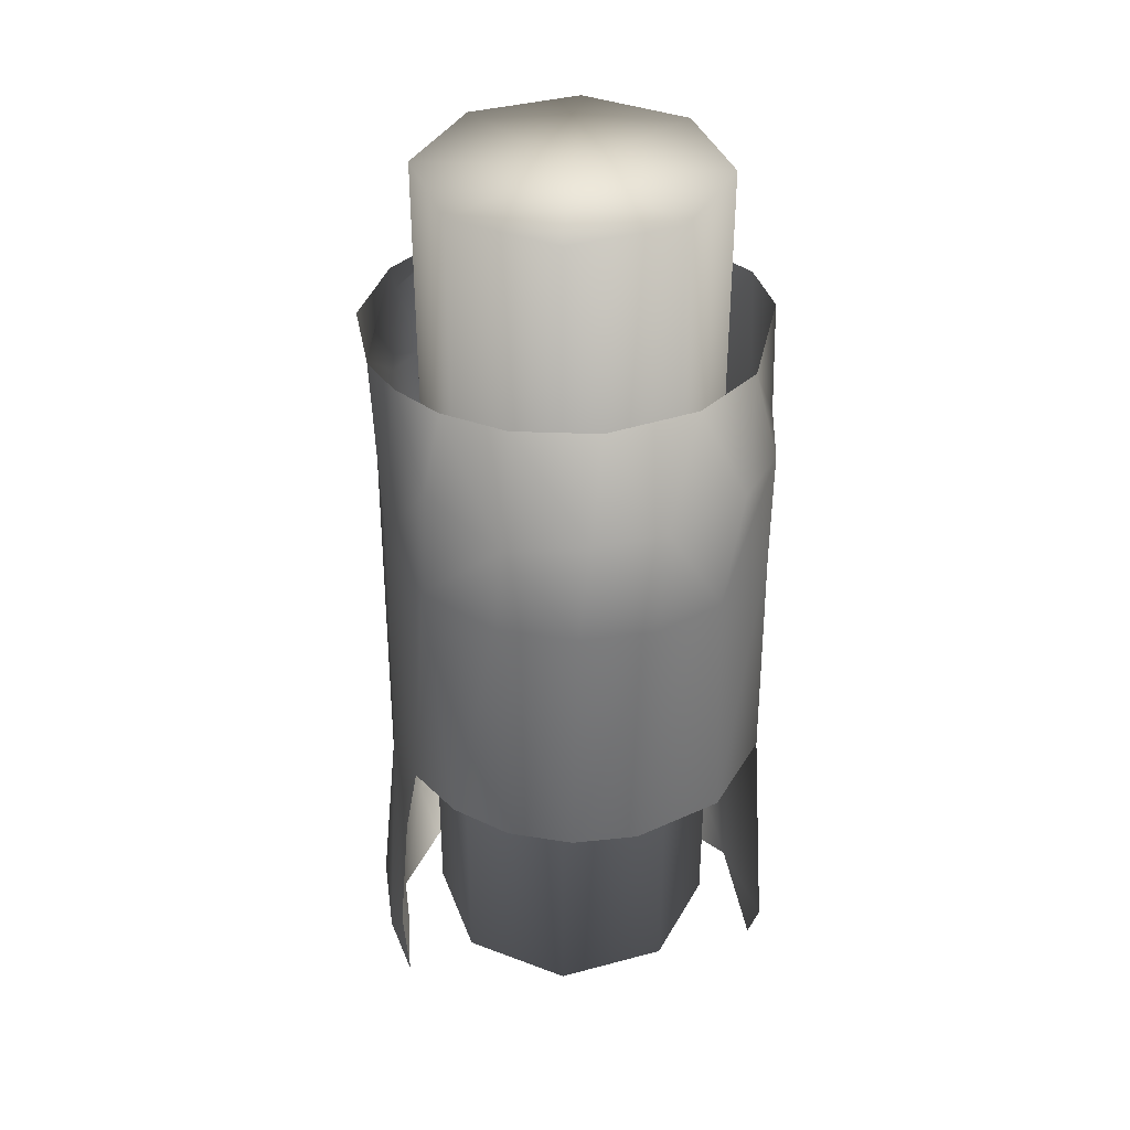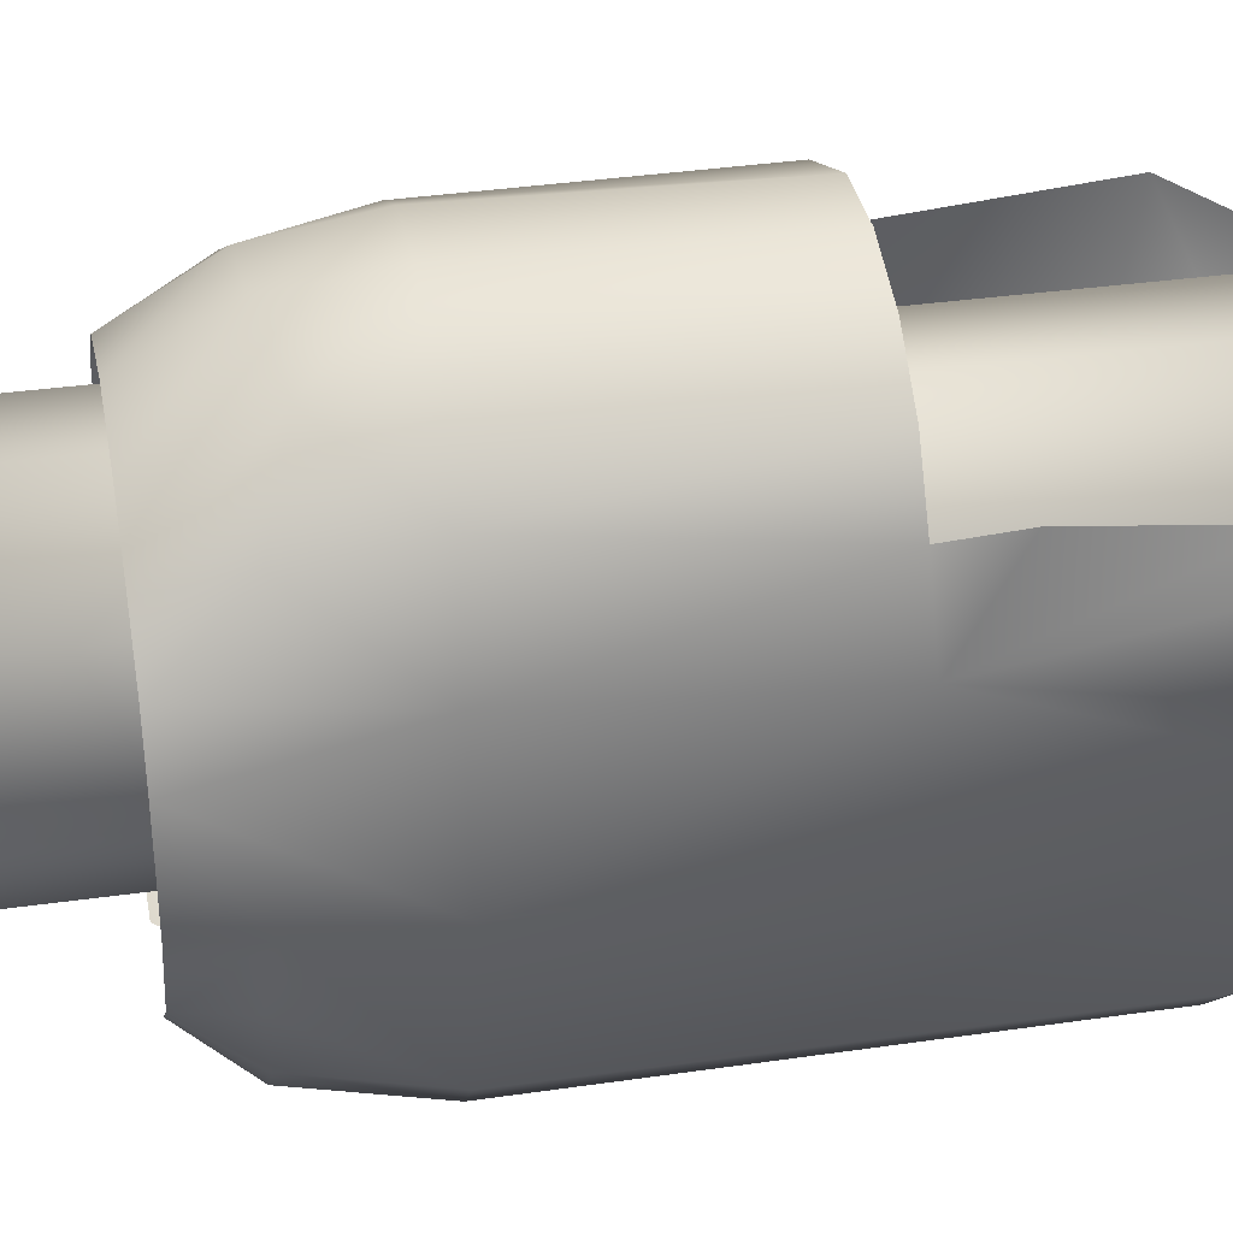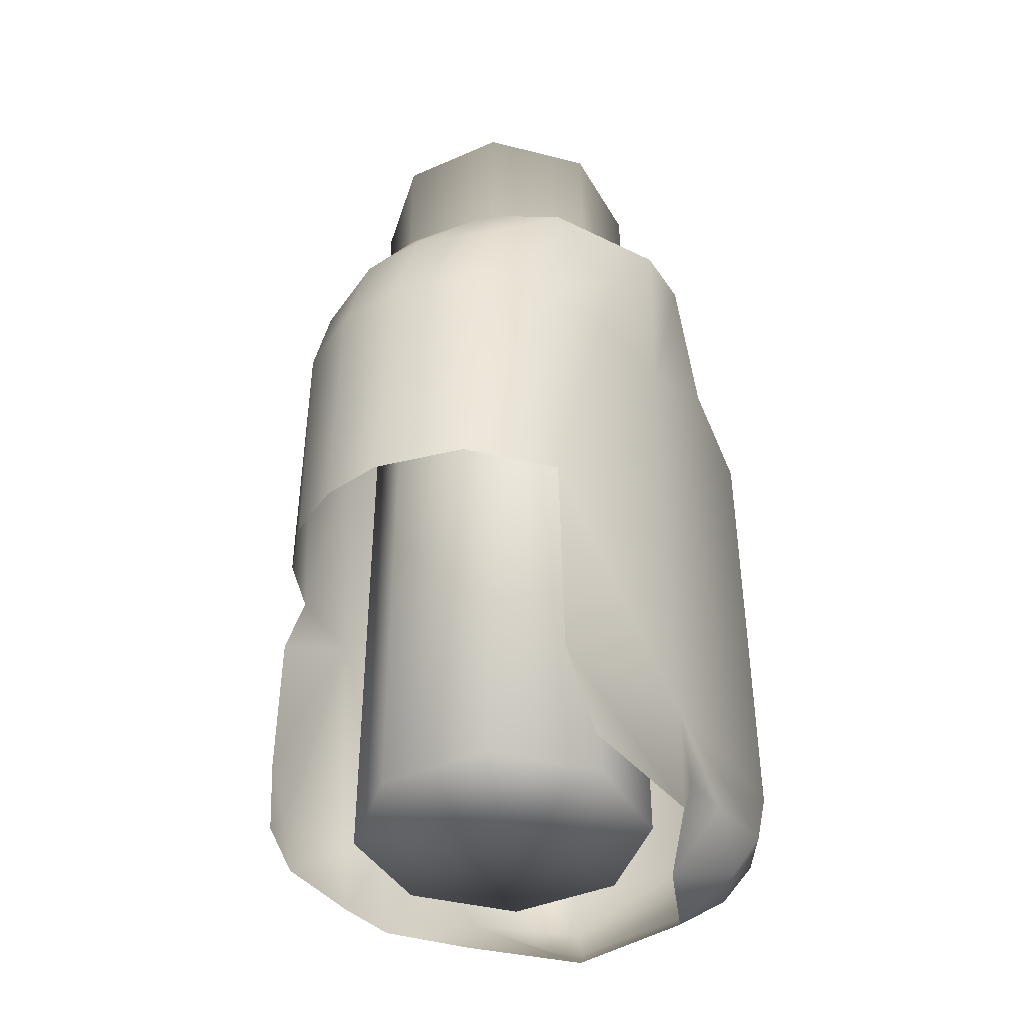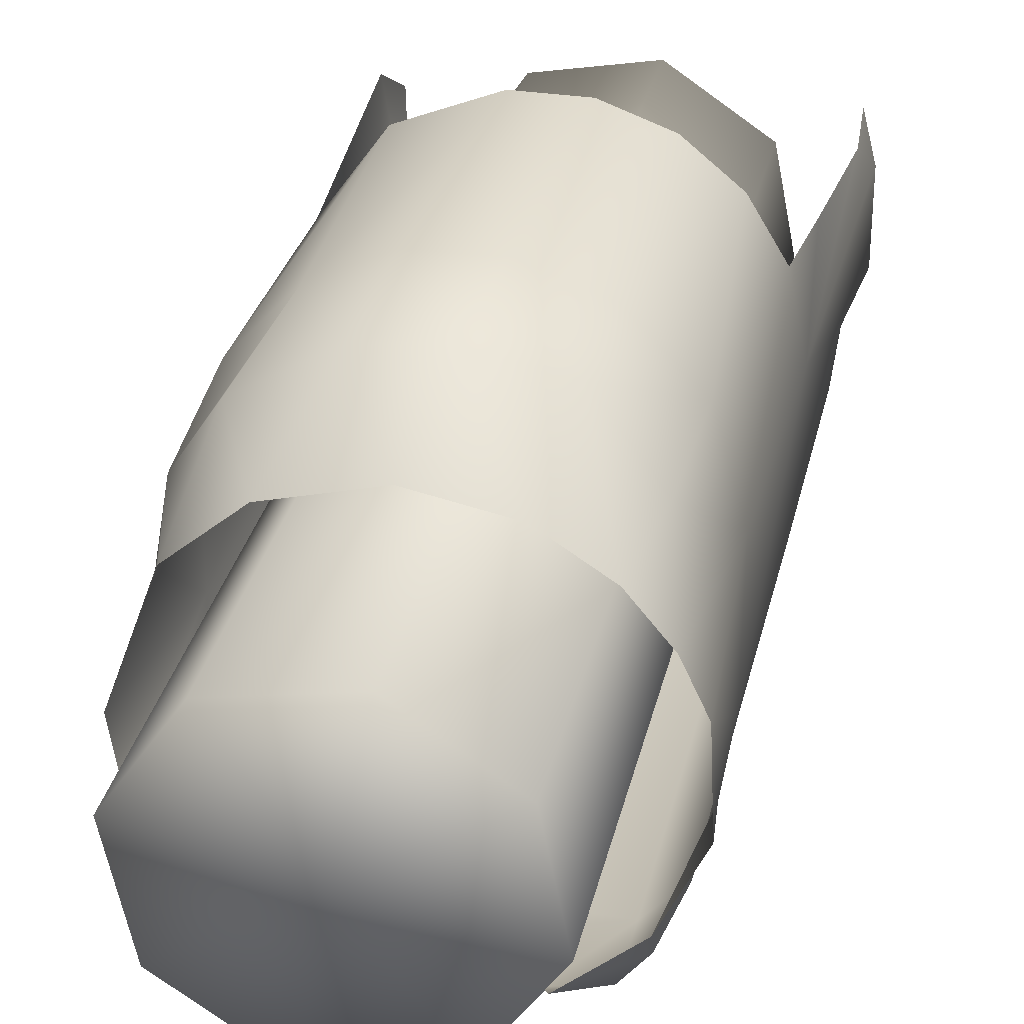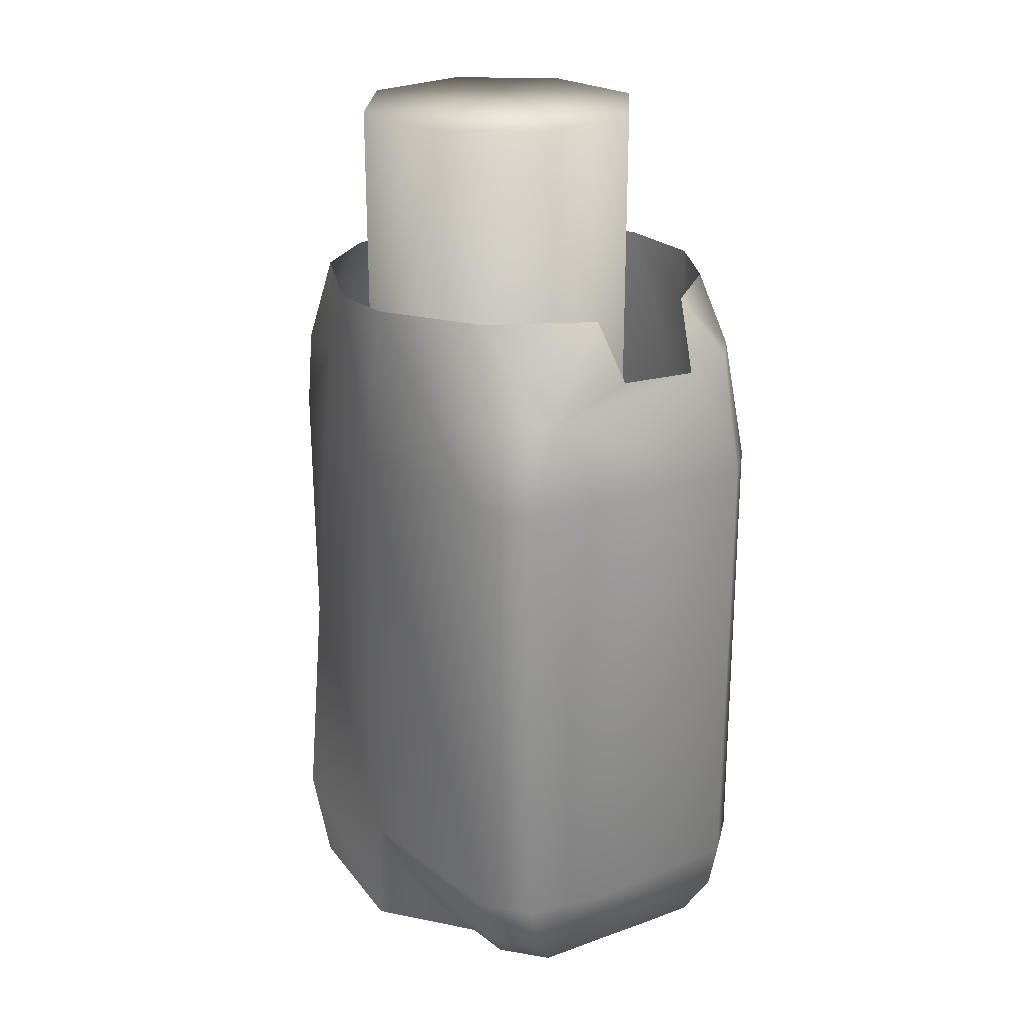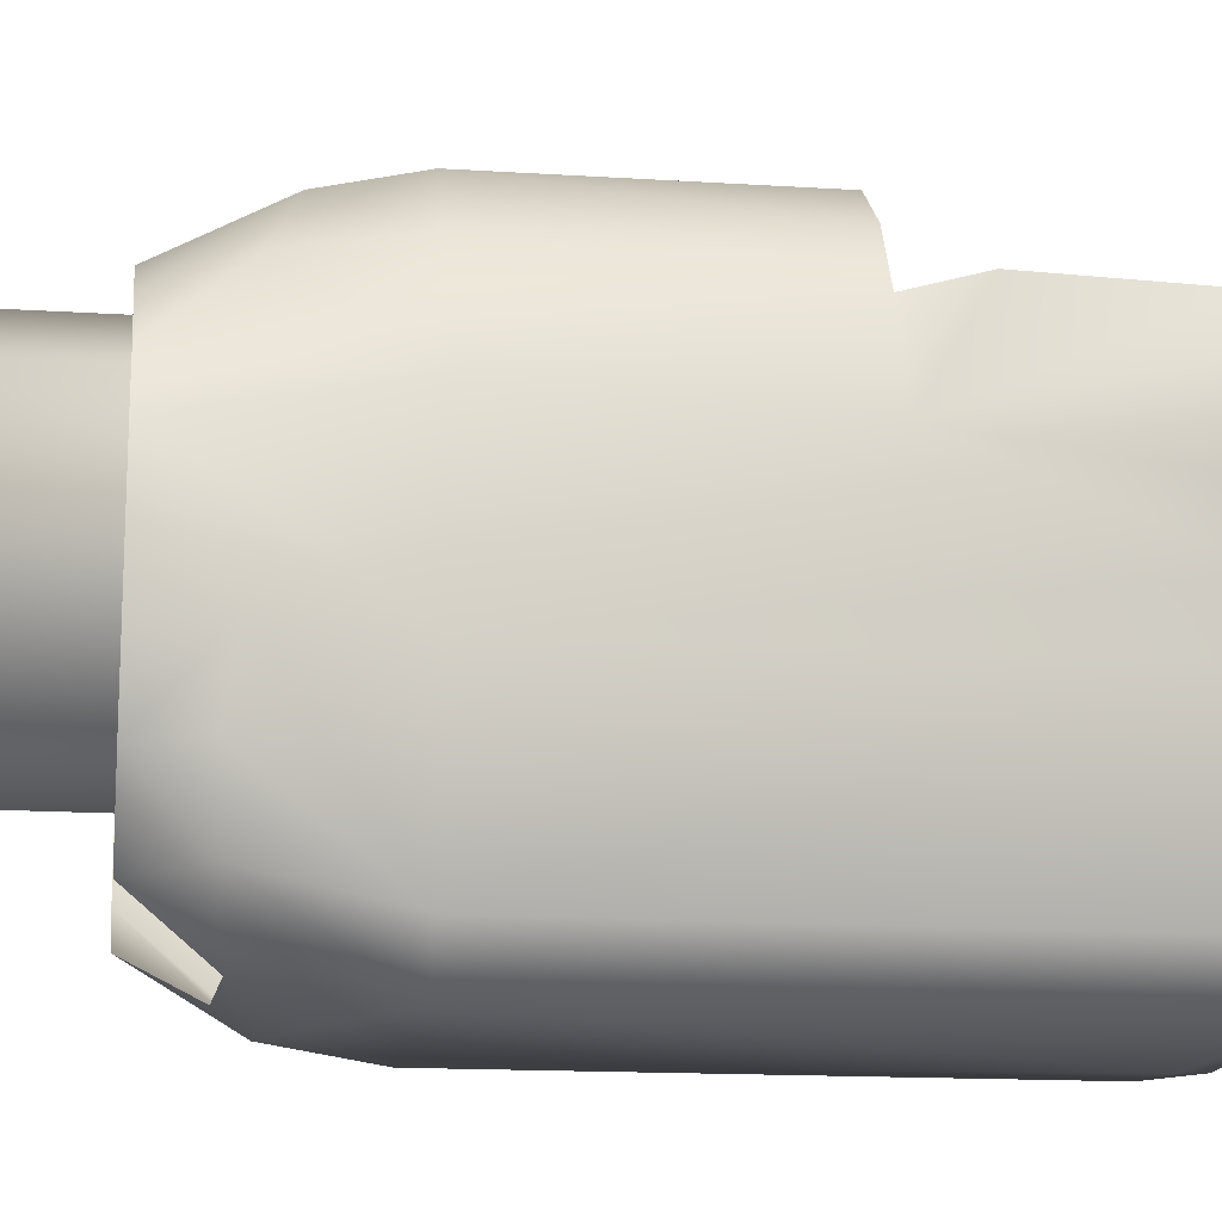
<metadata>
{"format":"obj","ext":"obj","renderer":"f3d","projection":"perspective","resolution":1024,"background":"white","views":[{"elev":37.3,"azim":172.2,"up":"+Z"},{"elev":34.7,"azim":79.2,"up":"+Y"},{"elev":-41.3,"azim":-140.9,"up":"+Z"},{"elev":31.7,"azim":12.7,"up":"+Y"},{"elev":23.4,"azim":-30.6,"up":"+Z"},{"elev":-15.5,"azim":82.2,"up":"+Y"}]}
</metadata>
<code>
o r_arm_mesh_Cylinder.009
v 0 0 -0
v 0.004975 0.02501 -0
v -0.01417 0.0212 -0
v -0.02501 0.004975 -0
v -0.0212 -0.01417 -0
v -0.004975 -0.02501 -0
v 0.0212 0.01417 -0
v 0 0 -0.156
v 0.004975 0.02501 -0.156
v -0.01417 0.0212 -0.156
v -0.0212 -0.01417 -0.156
v -0.004975 -0.02501 -0.156
v 0.01417 -0.0212 -0.156
v 0.02501 -0.004975 -0.156
v 0.02501 -0.004975 -0
v 0.01417 -0.0212 -0
v 0.0212 0.01417 -0.156
v -0.02501 0.004975 -0.156
v -0.02923 -0.01484 -0.1498
v -0.03247 -0.007664 -0.14
v 0.02747 -0.02596 -0.1522
v -0.00367 -0.03961 -0.03017
v 0.01624 -0.03597 -0.03006
v -0.001397 -0.04499 -0.04004
v 0.01289 -0.04448 -0.04085
v 0.02223 -0.04155 -0.03982
v 0.02791 -0.02542 -0.03
v 0.02653 -0.03608 -0.03996
v 0.03049 -0.02515 -0.0392
v 0.0332 -0.01398 -0.04116
v 0.03446 -0.01114 -0.03
v -0.03494 -0.0045 -0.03
v -0.03333 -0.01568 -0.03
v -0.01613 -0.0462 -0.0448
v -0.0219 -0.03145 -0.03001
v -0.02227 -0.04381 -0.04479
v -0.0294 -0.0277 -0.04857
v -0.02148 -0.04784 -0.06
v -0.0279 -0.04041 -0.06
v -0.03252 -0.007294 -0.06
v 0.03242 -0.01499 -0.06
v 0.02124 -0.04809 -0.05999
v 0.02775 -0.04076 -0.06
v -0.009949 -0.03762 -0.16
v -0.02123 -0.04777 -0.14
v -0.0279 -0.04041 -0.14
v -0.01535 -0.0442 -0.1544
v -0.01983 -0.04691 -0.1479
v -0.02214 -0.03762 -0.1542
v -0.01874 -0.023 -0.16
v -0.02804 -0.02483 -0.1495
v -0.02649 -0.03972 -0.1476
v 0.03241 -0.01522 -0.1402
v 0.02784 -0.04078 -0.14
v 0.0248 -0.02 -0.16
v 0.02124 -0.04775 -0.14
v 0.01231 -0.03763 -0.16
v 0.02669 -0.04003 -0.1473
v 0.02316 -0.03782 -0.1539
v 0.01637 -0.04414 -0.1542
v 0.02 -0.04698 -0.1477
v -0.007003 -0.04895 -0.1406
v 0.03629 0.001378 -0.1459
v 0.03347 0.01688 -0.1579
v -0.02033 0.03584 -0.104
v 0.03442 0.02248 -0.1386
v -0.02738 0.01621 -0.03
v 0.01734 0.03775 -0.06001
v 0.01358 0.02717 -0.03
v -0.000712 0.02986 -0.03001
v -0.03017 0.02184 -0.104
v -0.01654 0.02561 -0.03
v 0.03628 0.01686 -0.1457
v 0.0327 0.01052 -0.0595
v 0.004836 0.04215 -0.06
v 0.03306 0.007653 -0.1049
v -0.01906 0.03625 -0.06
v -0.0325 0.01 -0.06
v 0.02676 0.02448 -0.04236
v 0.03367 0.004899 -0.03
v -0.02893 0.0252 -0.06
v -0.0329 0.006068 -0.04398
v 0.02988 0.01307 -0.03004
v 0.01604 0.03524 -0.04674
v 0.03037 0.02184 -0.104
v 0.03319 -0.006335 -0.1414
v -0.0325 0.024 -0.145
v -0.0325 -0.007 -0.16
v -0.0325 0.0165 -0.158
v 0.03348 0.0224 -0.1521
v -0.0308 0.0188 -0.04452
v 0.0325 0.003432 -0.16
v -0.009679 0.03801 -0.04401
v 0.002332 0.03906 -0.04444
v 0.02796 0.02691 -0.06
v 0.005633 0.04202 -0.104
v -0.00768 0.04178 -0.06
v -0.02366 0.02985 -0.04377
v 0.03246 -0.006999 -0.16
v 0.03256 0.024 -0.114
v 0.02361 0.02071 -0.03
v 0.02464 0.03131 -0.104
v 0.01606 0.03831 -0.104
v -0.005433 0.04202 -0.104
f 2 1 7
f 1 5 6
f 8 10 9
f 43 56 54
f 82 67 91
f 21 58 59
f 88 87 89
f 77 97 104
f 94 75 97
f 98 72 93
f 99 86 53
f 82 40 32
f 82 32 67
f 93 97 77
f 101 79 84
f 84 68 75
f 74 85 95
f 91 77 81
f 74 95 79
f 68 103 96
f 78 71 40
f 29 43 30
f 43 41 30
f 42 56 43
f 37 40 39
f 47 48 49
f 49 51 50
f 50 19 88
f 60 59 61
f 61 59 58
f 34 42 25
f 47 44 60
f 42 62 56
f 45 48 62
f 8 14 13
f 8 18 10
f 8 17 14
f 31 30 80
f 8 11 18
f 6 5 11 12
f 5 4 18 11
f 1 4 5
f 3 2 9 10
f 1 2 3
f 7 15 14 17
f 1 3 4
f 37 36 35
f 8 12 11
f 1 15 7
f 15 16 13 14
f 17 9 2 7
f 1 16 15
f 16 6 12 13
f 8 13 12
f 4 3 10 18
f 74 41 76
f 74 76 85
f 66 76 73
f 86 41 53
f 81 71 78
f 86 99 92
f 75 96 97
f 82 81 78
f 91 81 82
f 64 63 92
f 73 76 63
f 63 86 92
f 76 66 100
f 95 102 68
f 98 77 91
f 76 41 86
f 73 63 64
f 68 96 75
f 65 77 104
f 70 93 72
f 54 58 21
f 55 99 21
f 97 96 104
f 27 30 31
f 26 42 28
f 23 25 26
f 34 22 35
f 23 28 27
f 33 37 35
f 24 22 34
f 29 27 28
f 78 40 82
f 27 29 30
f 37 39 36
f 40 20 46
f 24 34 25
f 83 74 79
f 48 45 52
f 45 46 52
f 48 52 49
f 52 51 49
f 53 54 21
f 47 60 48
f 43 54 53
f 49 50 44
f 21 99 53
f 56 58 54
f 42 38 62
f 61 56 62
f 44 47 49
f 38 46 45
f 61 62 48
f 38 45 62
f 26 25 42
f 61 48 60
f 76 100 85
f 95 85 102
f 38 39 46
f 71 20 40
f 34 38 42
f 51 19 50
f 57 60 44
f 1 6 16
f 43 53 41
f 8 9 17
f 61 58 56
f 41 80 30
f 76 86 63
f 94 69 84
f 80 41 74
f 20 19 51
f 20 88 19
f 60 57 59
f 52 20 51
f 20 87 88
f 46 20 52
f 71 87 20
f 55 21 57
f 73 64 90
f 73 90 66
f 32 40 33
f 101 83 79
f 91 67 98
f 68 102 103
f 70 69 94
f 81 65 71
f 33 40 37
f 77 65 81
f 94 97 93
f 69 101 84
f 93 77 98
f 72 98 67
f 70 94 93
f 94 84 75
f 29 28 43
f 84 79 95
f 26 28 23
f 28 42 43
f 84 95 68
f 80 74 83
f 40 46 39
f 34 35 36
f 36 39 38
f 21 59 57
f 34 36 38

</code>
